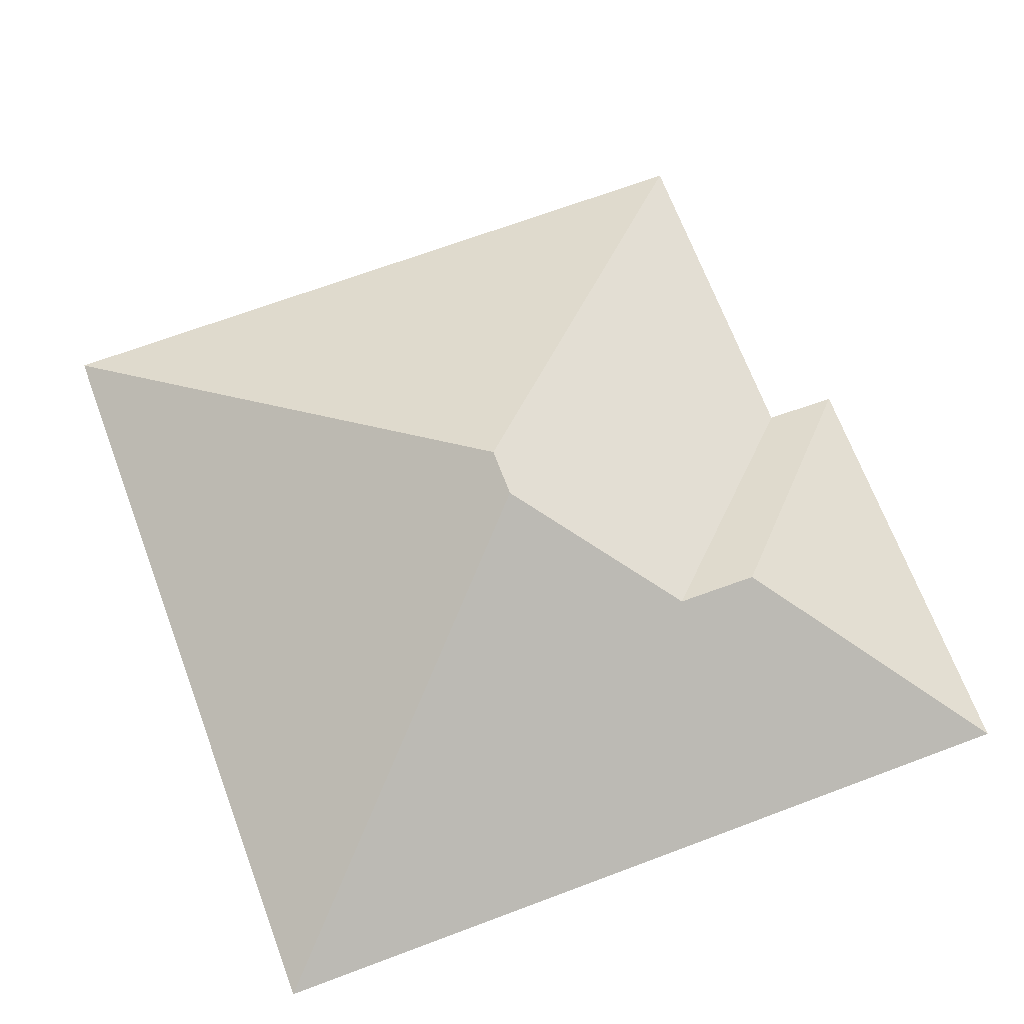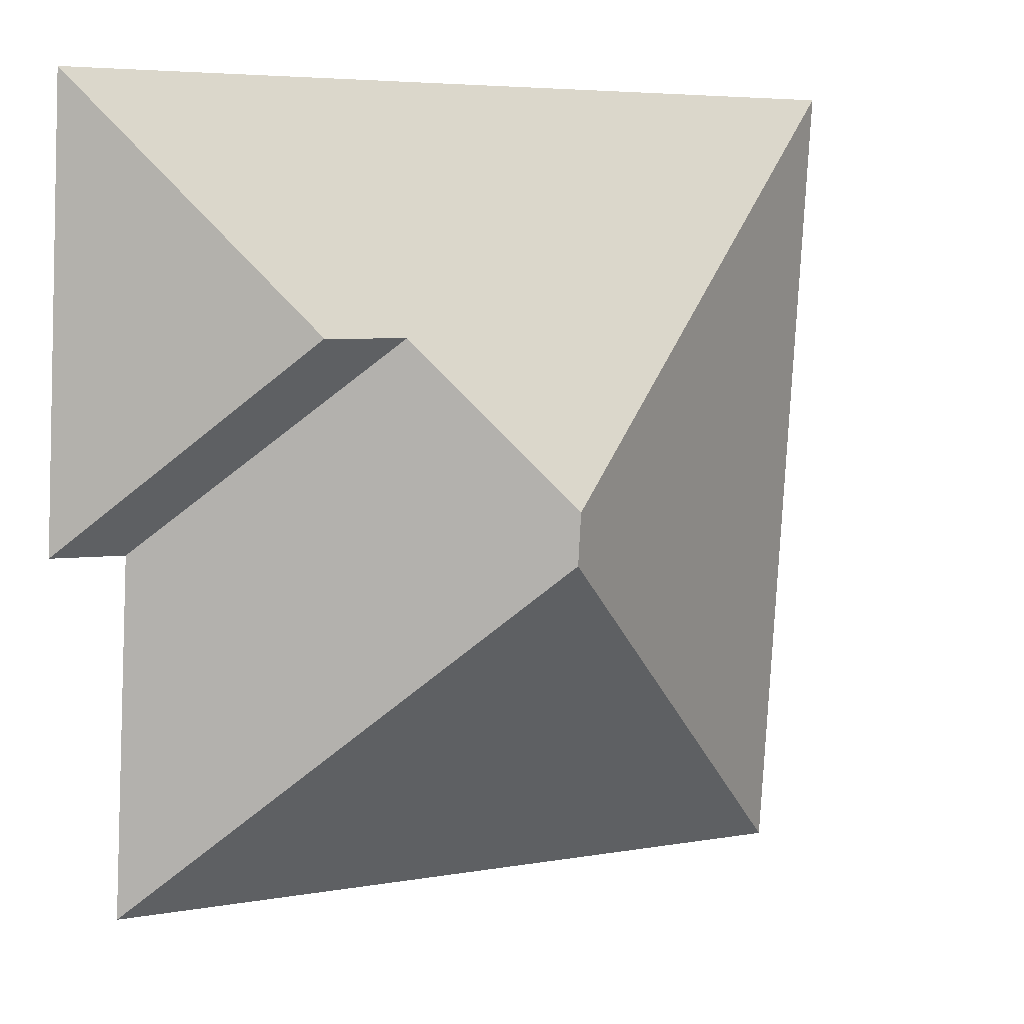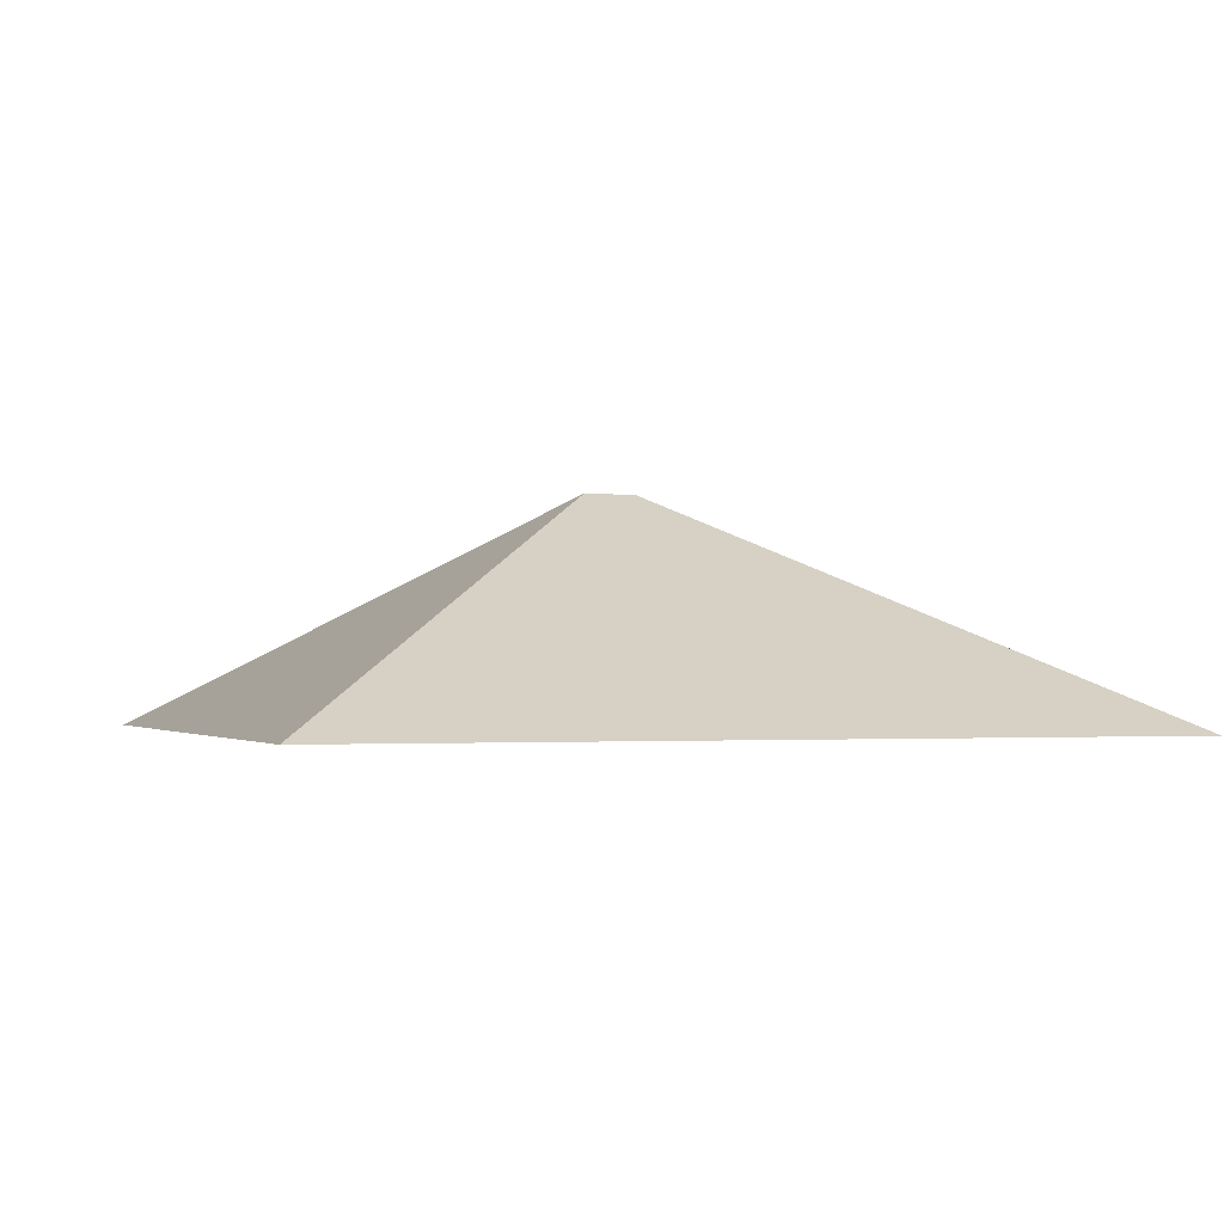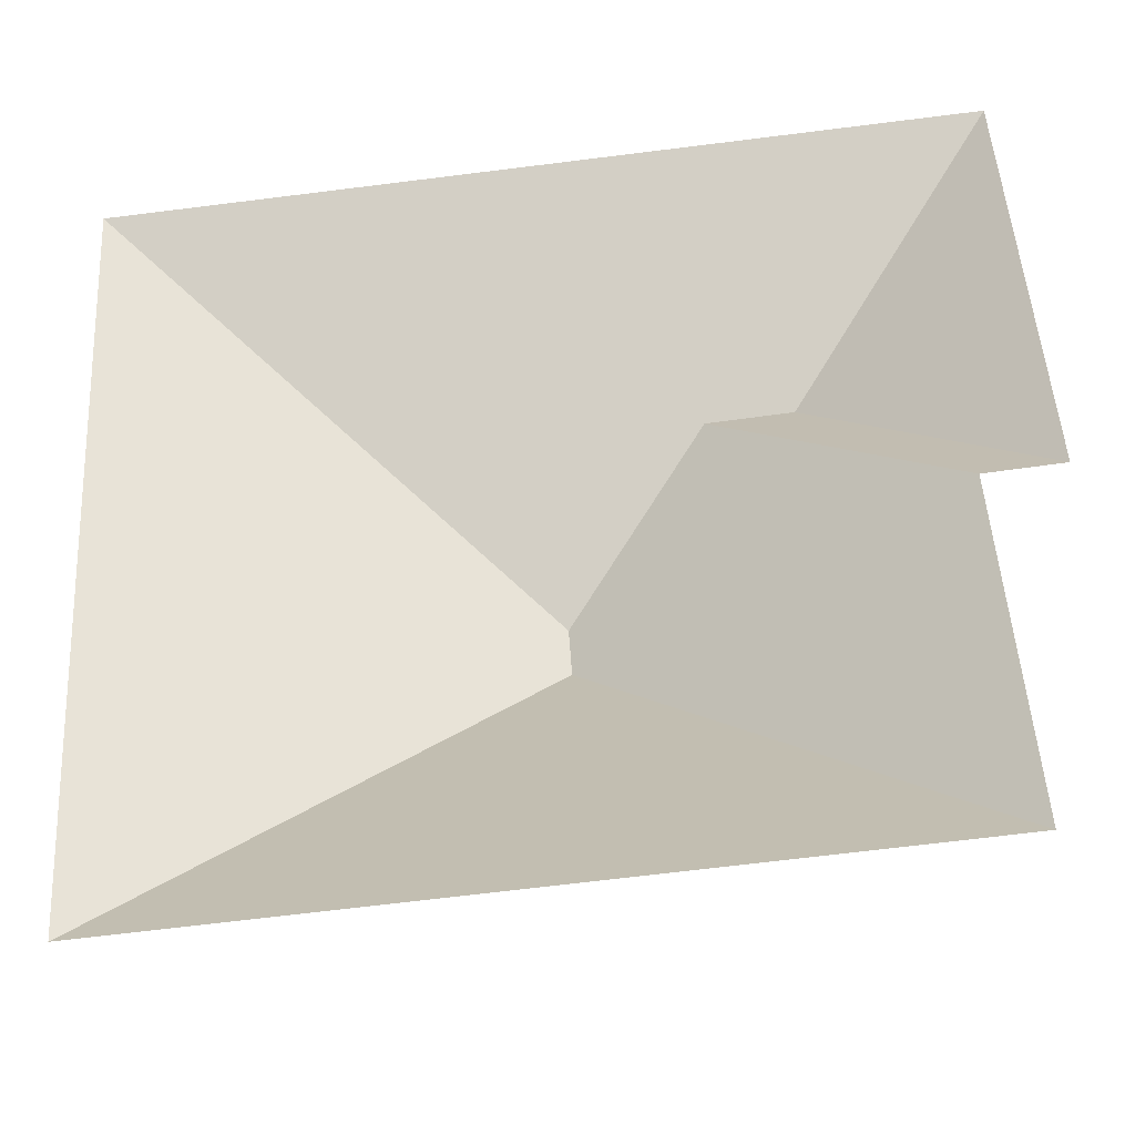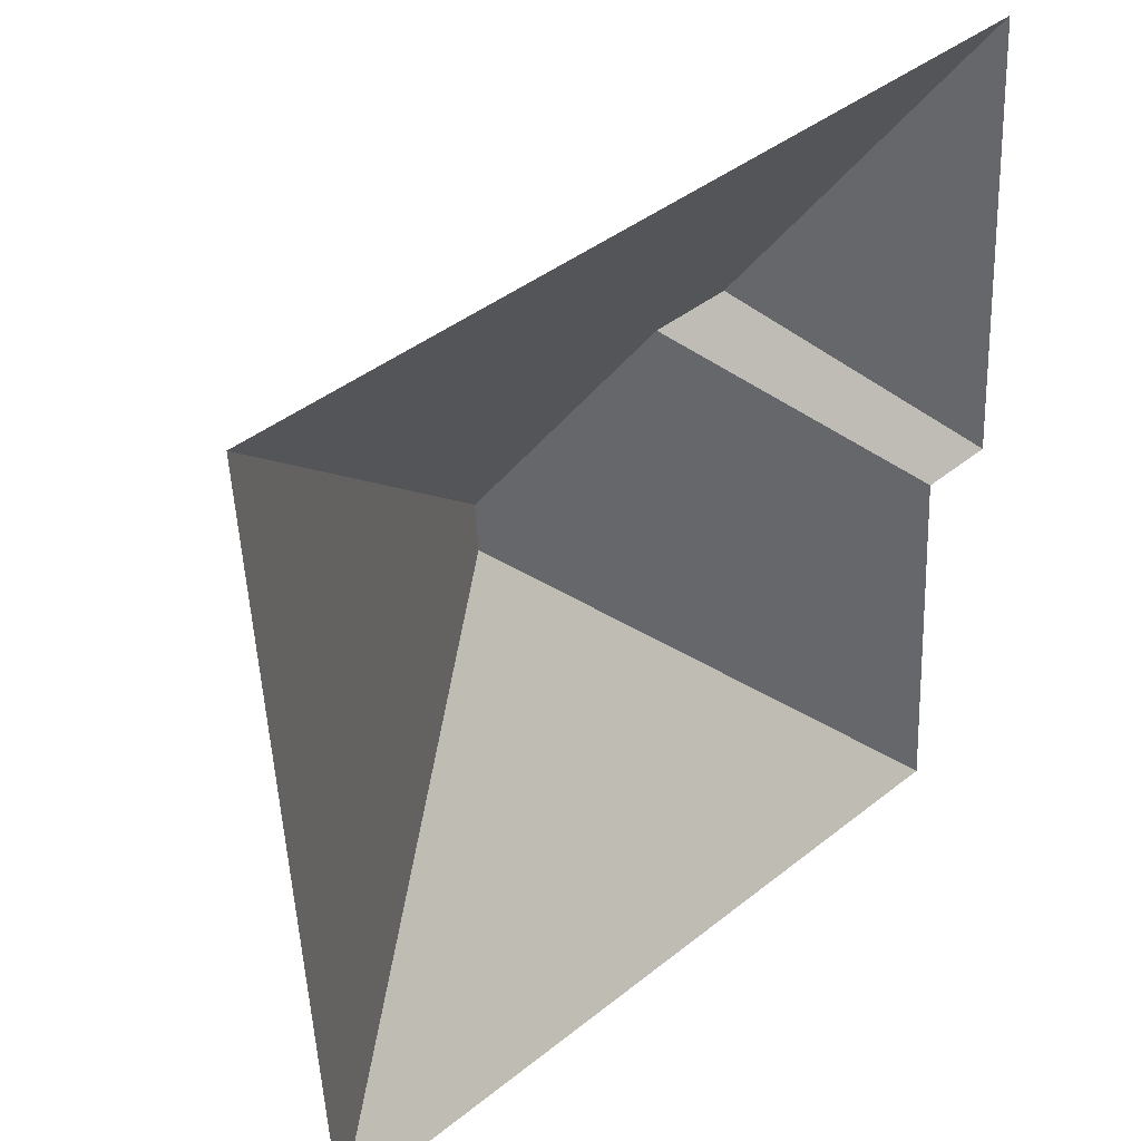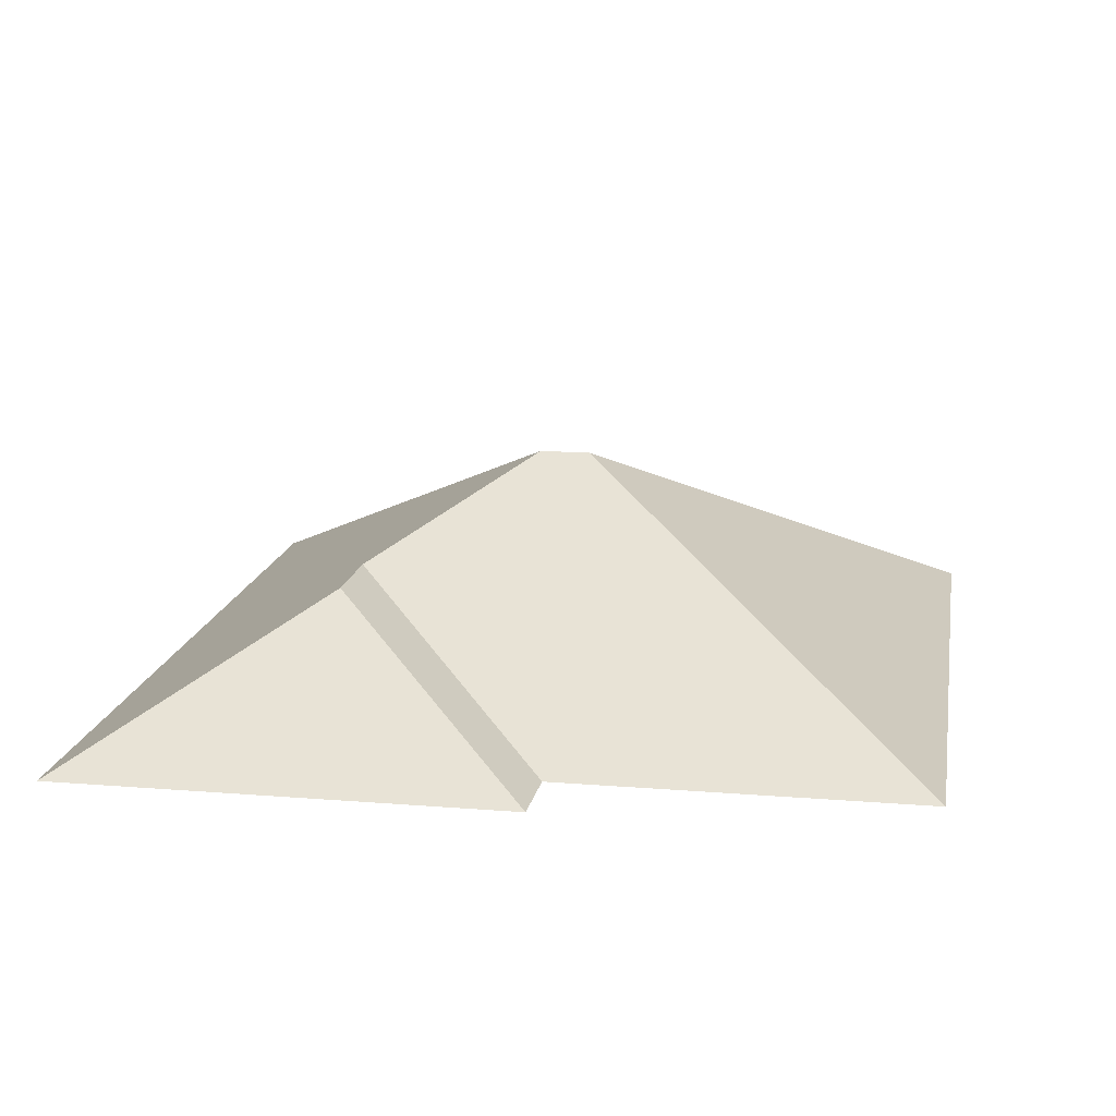
<metadata>
{"format":"obj","ext":"obj","renderer":"f3d","projection":"perspective","resolution":1024,"background":"white","views":[{"elev":68.3,"azim":-24.0,"up":"+Y"},{"elev":12.2,"azim":150.3,"up":"+Z"},{"elev":-1.4,"azim":-113.0,"up":"+Y"},{"elev":-40.4,"azim":6.2,"up":"+Z"},{"elev":36.4,"azim":-43.9,"up":"+Z"},{"elev":15.5,"azim":96.3,"up":"+Y"}]}
</metadata>
<code>
o CG10_500_036059_0012_roof
v 13.63 75 -28.57
v 276.3 75 -12.86
v 214.8 116.9 -89.29
v 188.4 117 -91.08
v 145.8 145 -142.2
v 146.7 145 -158.3
v 284.8 75 -154.2
v 261.1 75 -156
v 267.9 75 -269.3
v 28.89 75 -283.6
v 13.63 0 -28.57
v 276.3 0 -12.86
v 284.8 0 -154.2
v 261.1 0 -156
v 267.9 0 -269.3
v 28.89 0 -283.6
f 1 2 3 4 5
f 7 2 3
f 8 7 3 4
f 9 8 4 5 6
f 10 9 6
f 10 6 5 1

</code>
